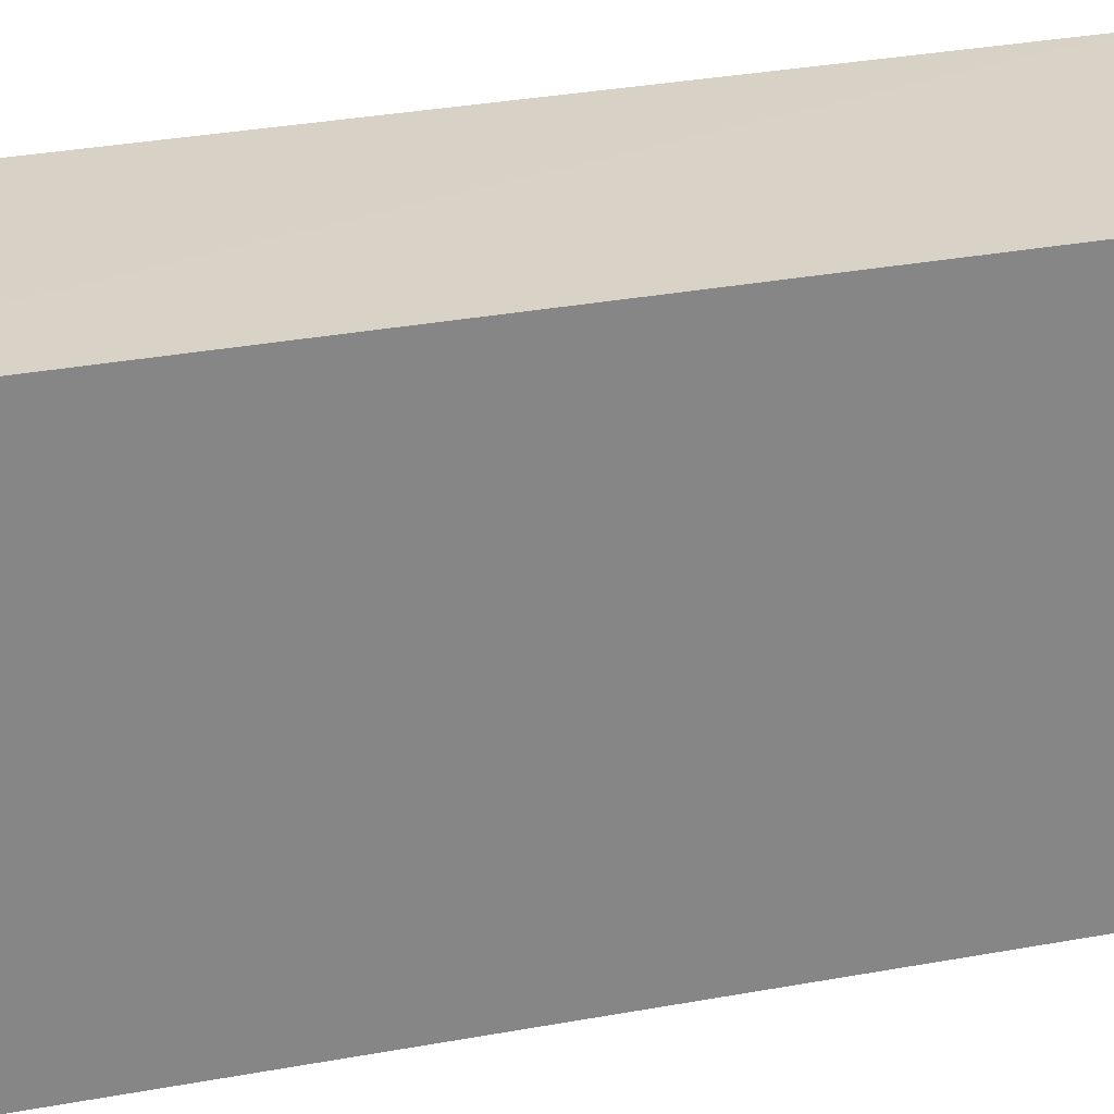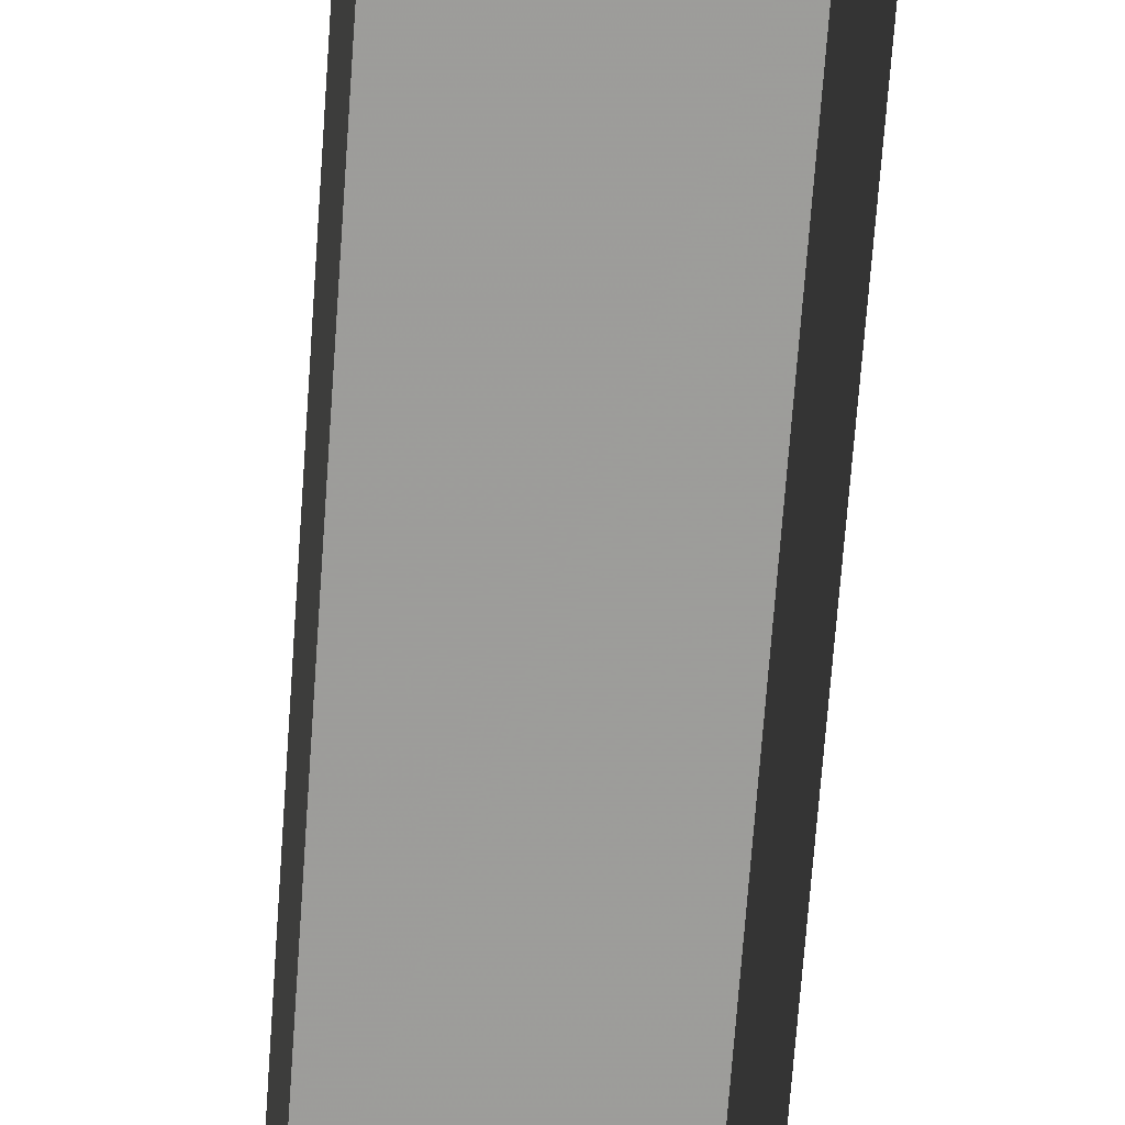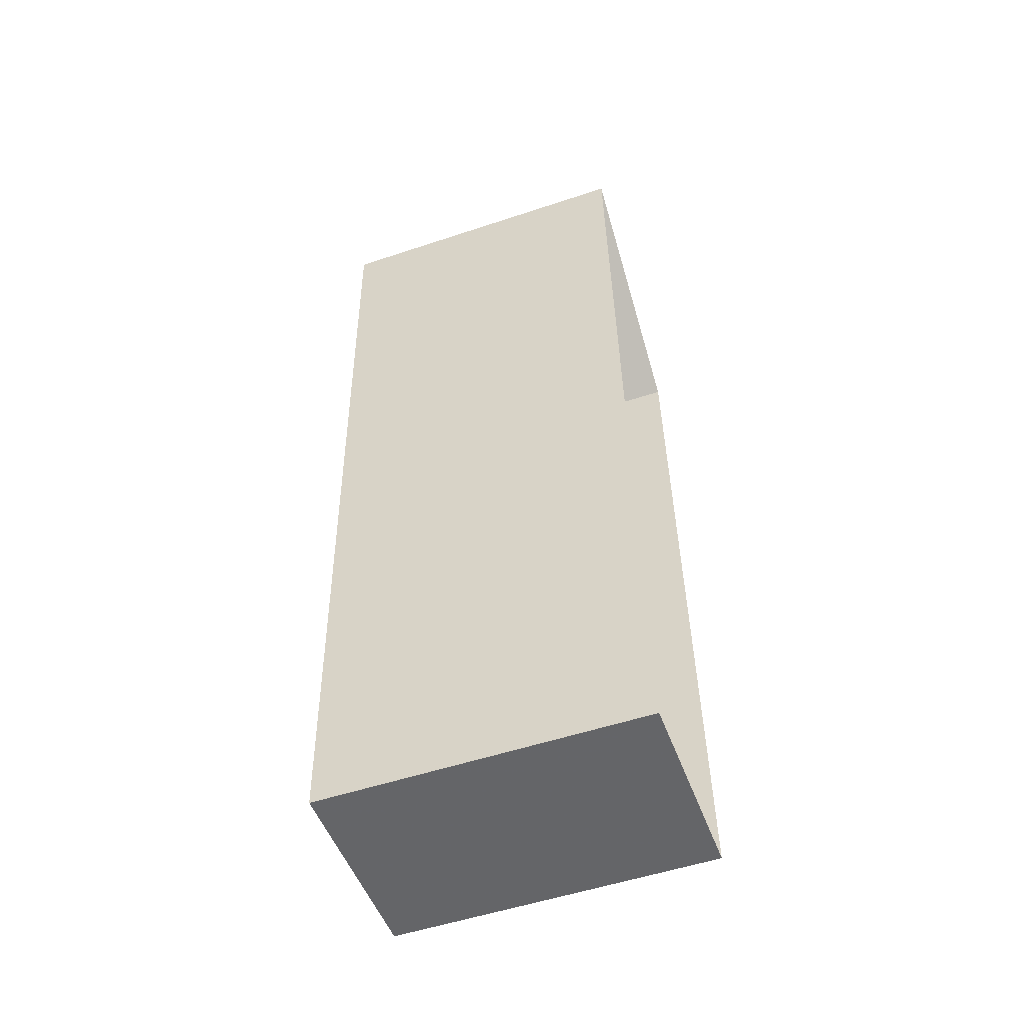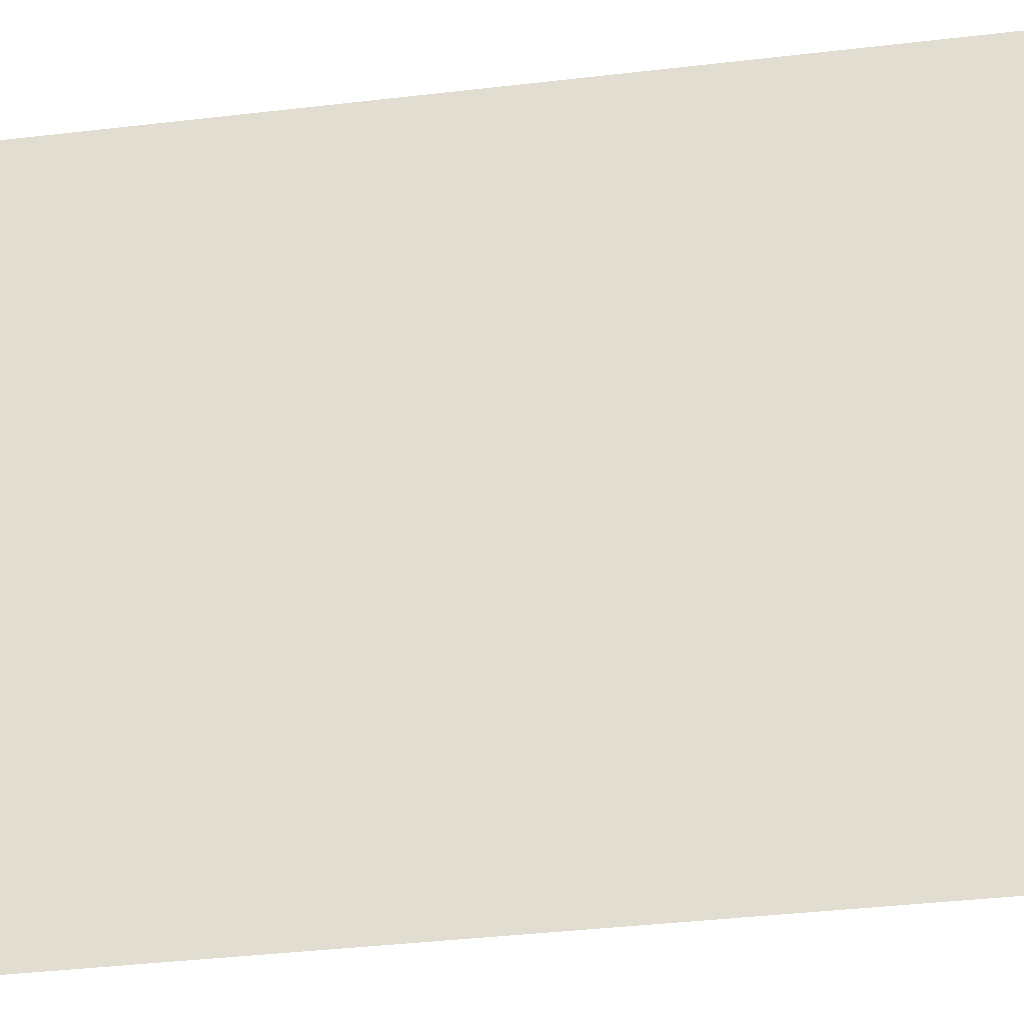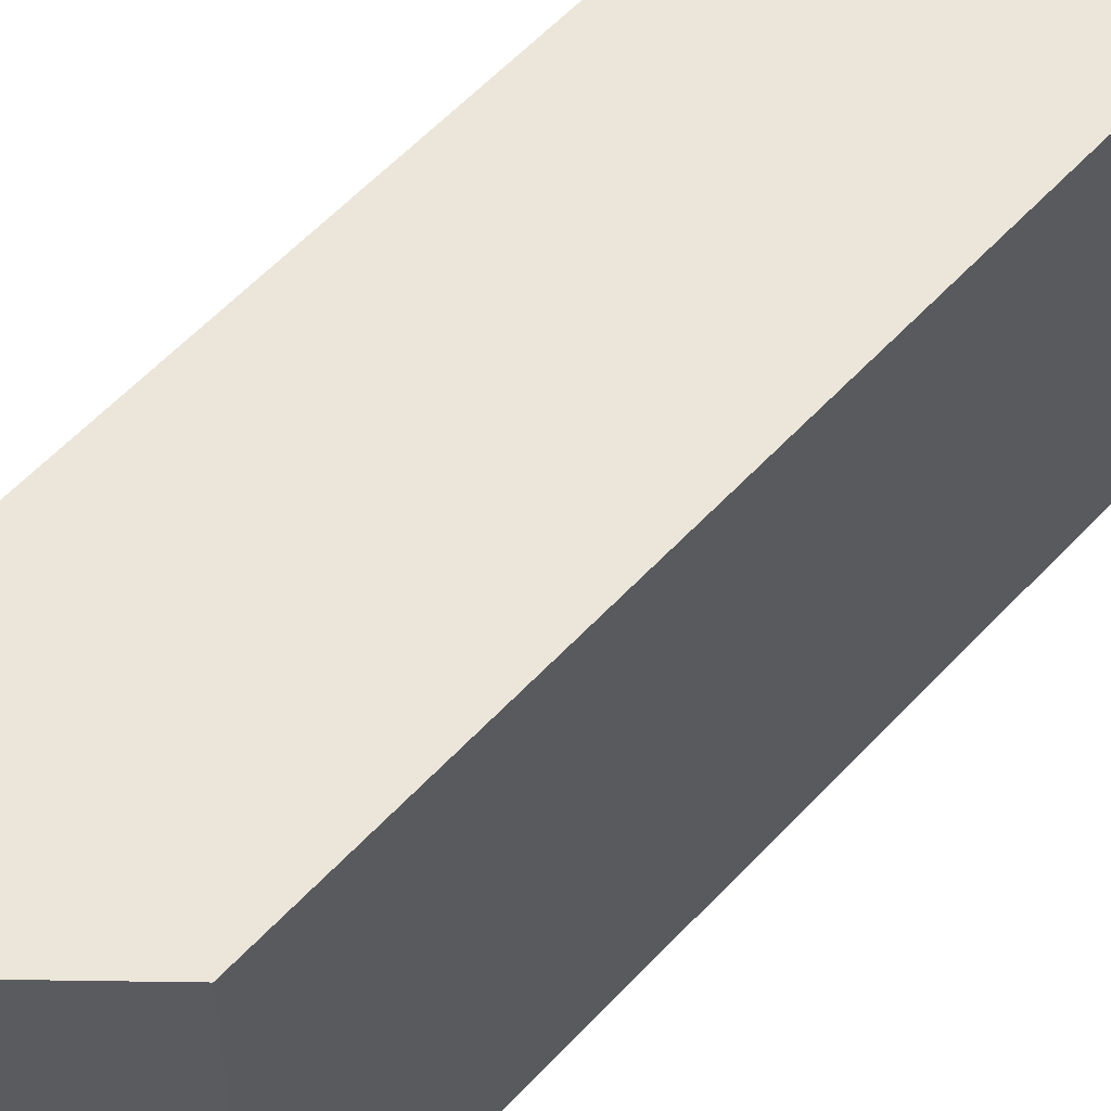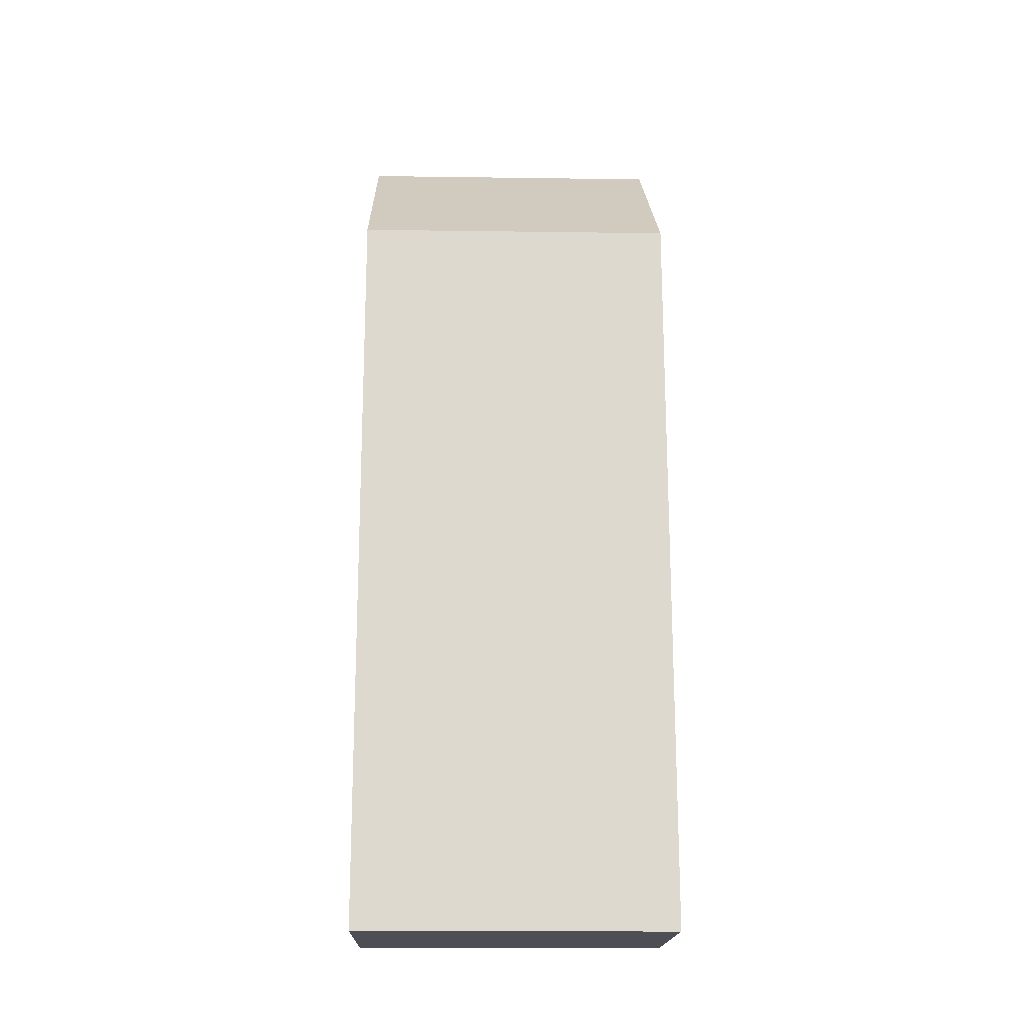
<metadata>
{"format":"obj","ext":"obj","renderer":"f3d","projection":"perspective","resolution":1024,"background":"white","views":[{"elev":27.9,"azim":71.4,"up":"+Z"},{"elev":-70.3,"azim":173.6,"up":"+Z"},{"elev":-53.7,"azim":109.5,"up":"+Y"},{"elev":-30.8,"azim":-82.0,"up":"+Z"},{"elev":57.0,"azim":-140.2,"up":"+Z"},{"elev":-15.8,"azim":-91.6,"up":"+Y"}]}
</metadata>
<code>
v -3.726e+05 -1.045e+05 27.78
v -3.726e+05 -1.045e+05 27.78
v -3.726e+05 -1.045e+05 27.78
v -3.726e+05 -1.045e+05 27.78
v -3.726e+05 -1.045e+05 34.62
v -3.726e+05 -1.045e+05 34.62
v -3.726e+05 -1.045e+05 34.62
v -3.726e+05 -1.045e+05 34.62
f 1 2 3
f 4 1 3
f 5 6 7
f 8 5 7
f 6 1 4
f 6 5 1
f 8 2 1
f 5 8 1
f 8 3 2
f 8 7 3
f 6 4 3
f 7 6 3

</code>
